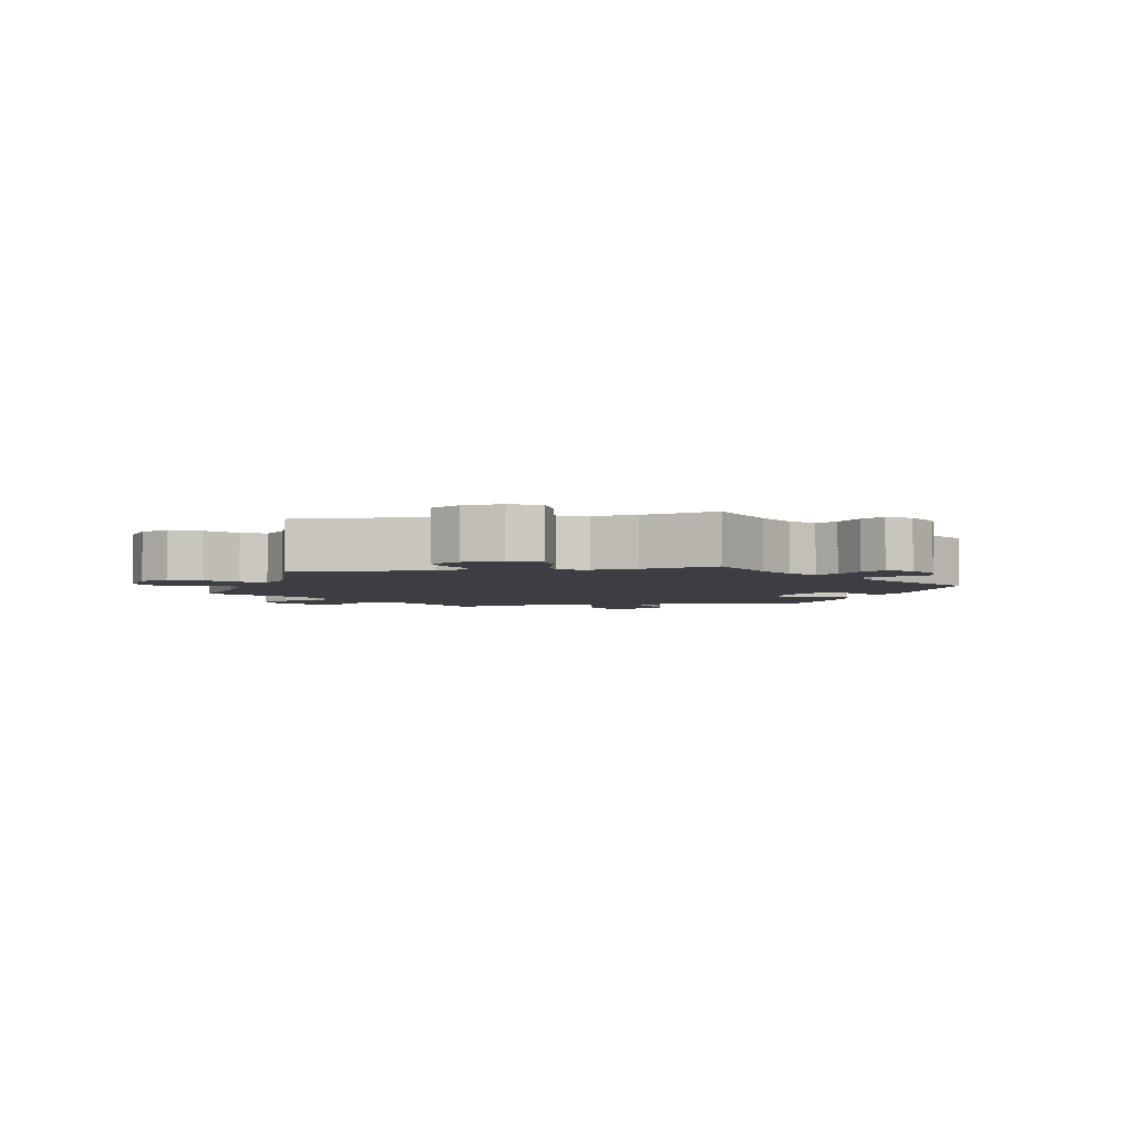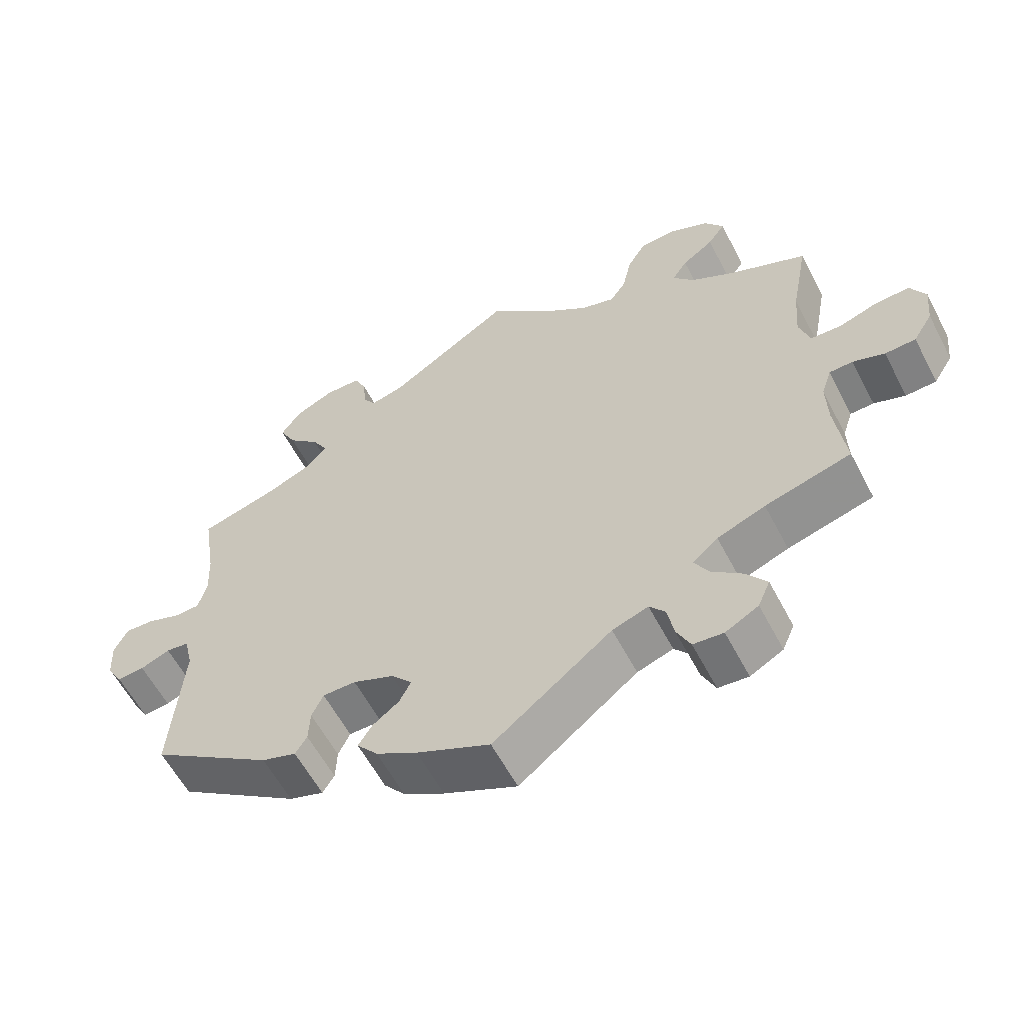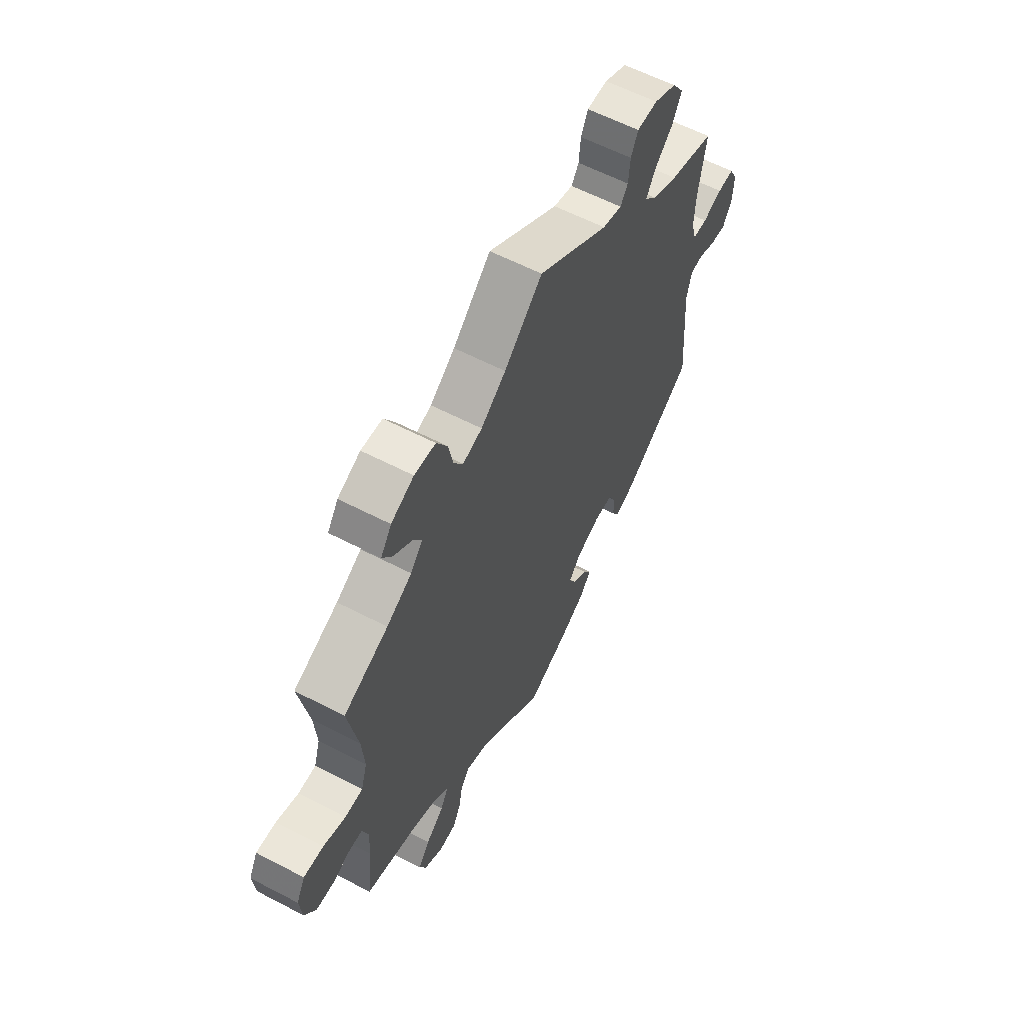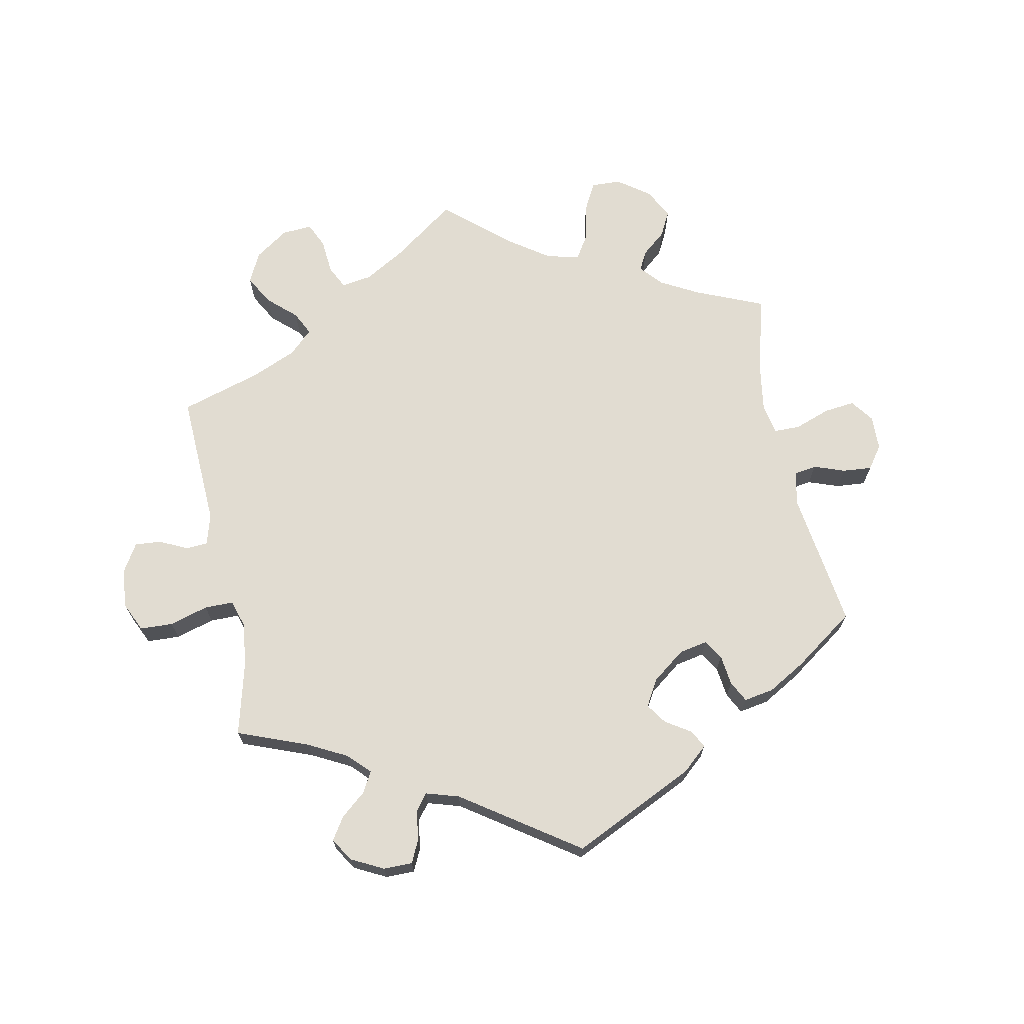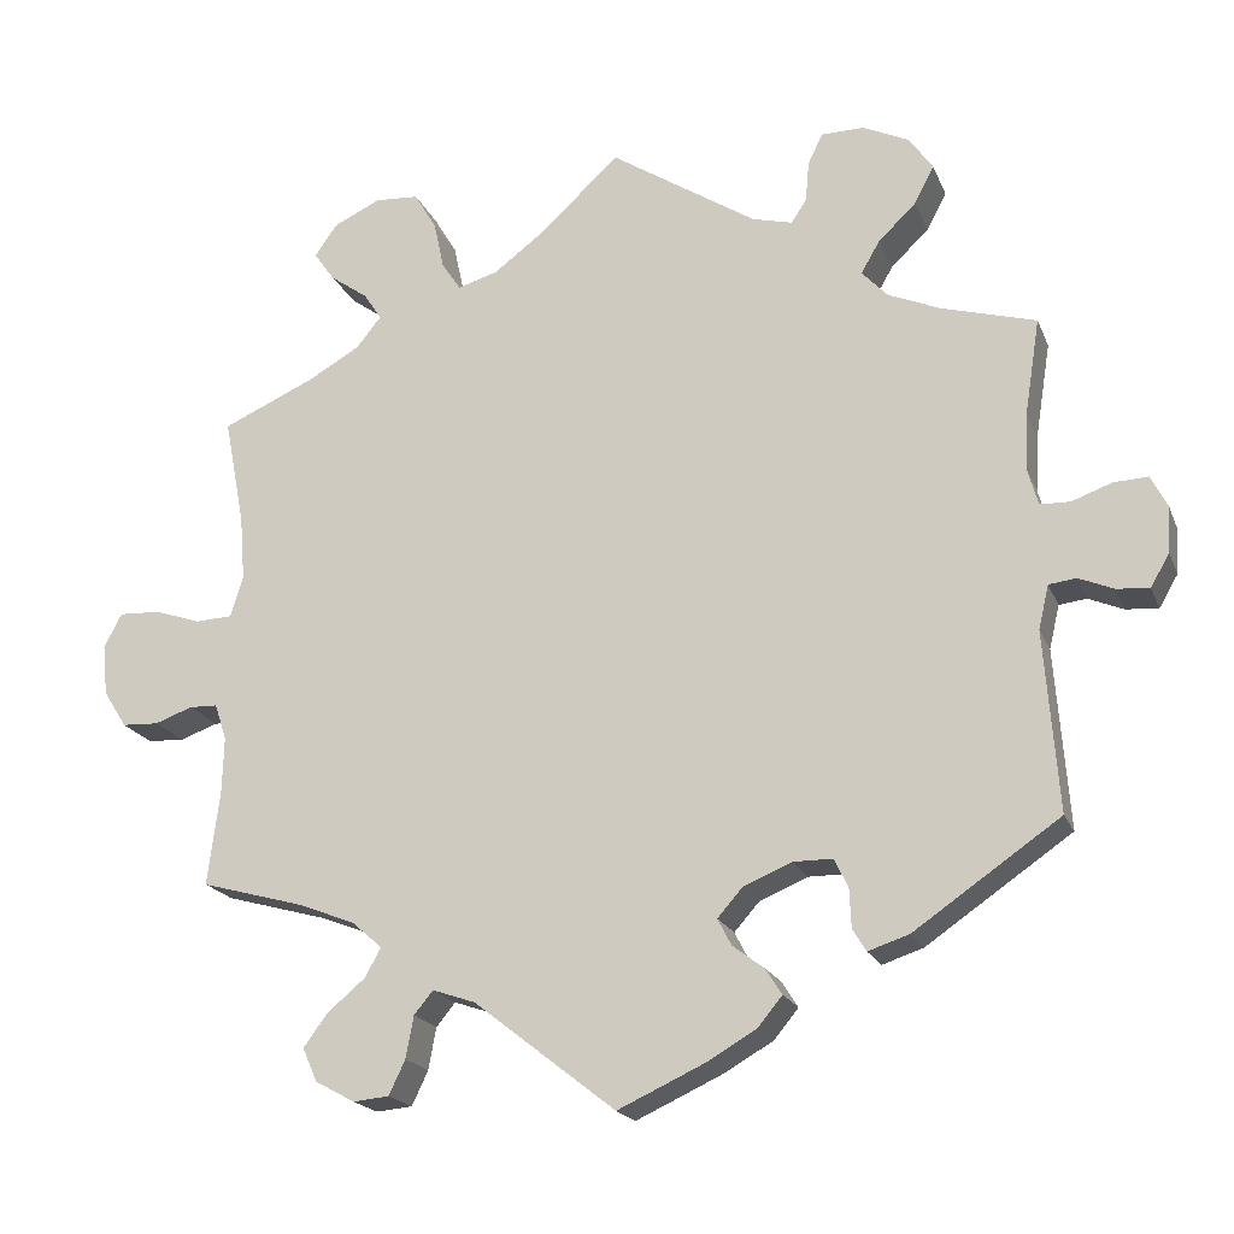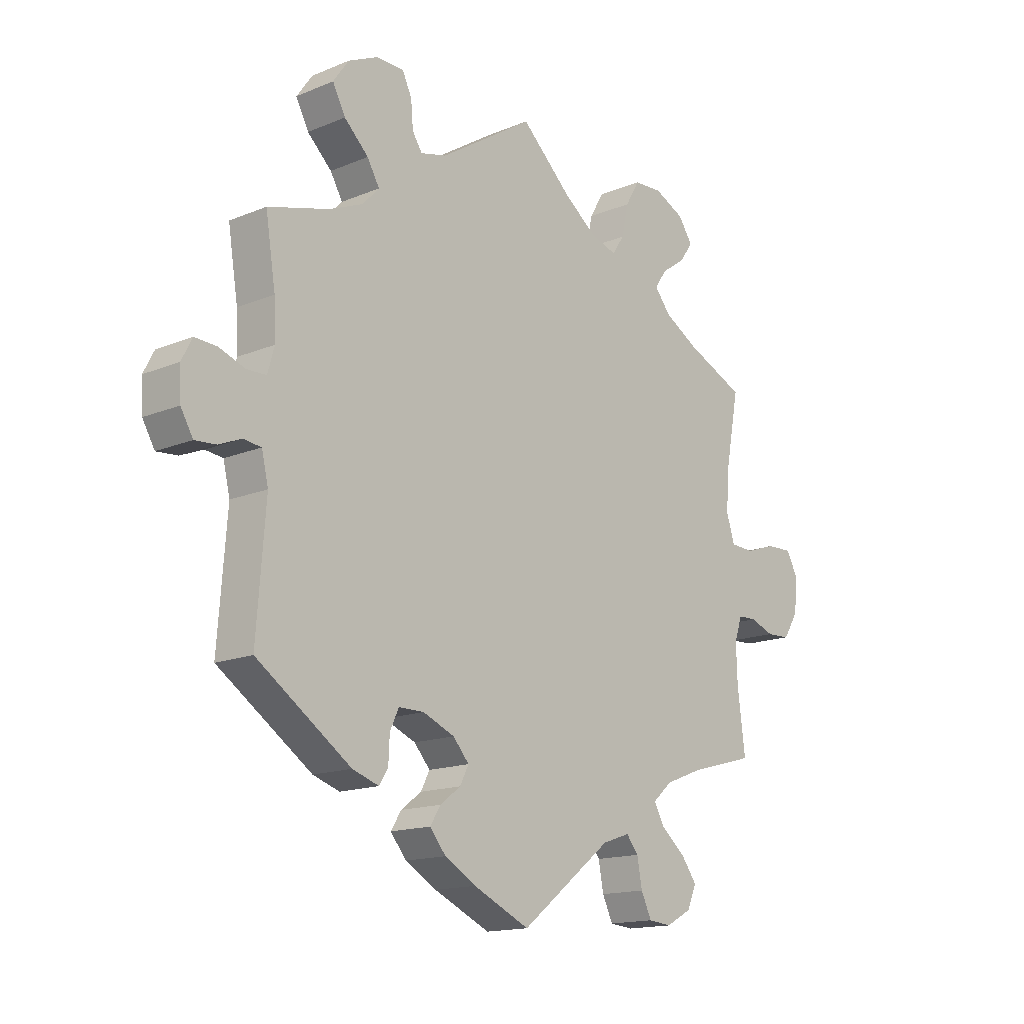
<metadata>
{"format":"obj","ext":"obj","renderer":"f3d","projection":"perspective","resolution":1024,"background":"white","views":[{"elev":-3.7,"azim":40.9,"up":"+Y"},{"elev":-59.0,"azim":-152.5,"up":"+Z"},{"elev":59.9,"azim":-61.9,"up":"+Z"},{"elev":69.2,"azim":108.7,"up":"+Y"},{"elev":-19.3,"azim":17.7,"up":"+Z"},{"elev":-15.3,"azim":131.3,"up":"+Z"}]}
</metadata>
<code>
v -0.165 0.07 -0.449
v -0.215 0.07 -0.432
v -0.237 0.07 -0.459
v -0.246 0.07 -0.508
v -0.265 0.07 -0.548
v -0.307 0.07 -0.552
v -0.353 0.07 -0.527
v -0.37 0.07 -0.488
v -0.342 0.07 -0.45
v -0.298 0.07 -0.413
v -0.279 0.07 -0.379
v -0.314 0.07 -0.348
v -0.381 0.07 -0.322
v -0.501 0.07 -0.289
v -0.487 0.07 -0.179
v -0.485 0.07 -0.113
v -0.499 0.07 -0.071
v -0.532 0.07 -0.07
v -0.576 0.07 -0.086
v -0.619 0.07 -0.084
v -0.646 0.07 -0.041
v -0.652 0.07 0.018
v -0.631 0.07 0.058
v -0.583 0.07 0.056
v -0.529 0.07 0.038
v -0.486 0.07 0.04
v -0.471 0.07 0.088
v -0.477 0.07 0.163
v -0.501 0.07 0.289
v -0.393 0.07 0.337
v -0.332 0.07 0.372
v -0.303 0.07 0.408
v -0.324 0.07 0.44
v -0.368 0.07 0.471
v -0.392 0.07 0.505
v -0.366 0.07 0.543
v -0.311 0.07 0.569
v -0.26 0.07 0.566
v -0.234 0.07 0.522
v -0.222 0.07 0.466
v -0.2 0.07 0.433
v -0.153 0.07 0.447
v -0.093 0.07 0.492
v -0.001 0.07 0.578
v 0.17 0.07 0.468
v 0.217 0.07 0.456
v 0.235 0.07 0.483
v 0.239 0.07 0.53
v 0.256 0.07 0.566
v 0.306 0.07 0.567
v 0.36 0.07 0.542
v 0.388 0.07 0.502
v 0.365 0.07 0.458
v 0.321 0.07 0.416
v 0.299 0.07 0.378
v 0.329 0.07 0.346
v 0.39 0.07 0.32
v 0.5 0.07 0.289
v 0.482 0.07 0.176
v 0.479 0.07 0.11
v 0.491 0.07 0.067
v 0.526 0.07 0.066
v 0.573 0.07 0.083
v 0.613 0.07 0.085
v 0.632 0.07 0.048
v 0.629 0.07 -0.006
v 0.607 0.07 -0.044
v 0.569 0.07 -0.041
v 0.528 0.07 -0.024
v 0.496 0.07 -0.028
v 0.484 0.07 -0.079
v 0.5 0.07 -0.289
v 0.33 0.07 -0.406
v 0.282 0.07 -0.422
v 0.266 0.07 -0.396
v 0.264 0.07 -0.351
v 0.248 0.07 -0.317
v 0.202 0.07 -0.317
v 0.145 0.07 -0.341
v 0.116 0.07 -0.374
v 0.132 0.07 -0.405
v 0.169 0.07 -0.433
v 0.188 0.07 -0.463
v 0.159 0.07 -0.498
v 0.102 0.07 -0.531
v 0 0.07 -0.578
v -0.165 0 -0.449
v -0.215 0 -0.432
v -0.237 0 -0.459
v -0.246 0 -0.508
v -0.265 0 -0.548
v -0.307 0 -0.552
v -0.353 0 -0.527
v -0.37 0 -0.488
v -0.342 0 -0.45
v -0.298 0 -0.413
v -0.279 0 -0.379
v -0.314 0 -0.348
v -0.381 0 -0.322
v -0.501 0 -0.289
v -0.487 0 -0.179
v -0.485 0 -0.113
v -0.499 0 -0.071
v -0.532 0 -0.07
v -0.576 0 -0.086
v -0.619 0 -0.084
v -0.646 0 -0.041
v -0.652 0 0.018
v -0.631 0 0.058
v -0.583 0 0.056
v -0.529 0 0.038
v -0.486 0 0.04
v -0.471 0 0.088
v -0.477 0 0.163
v -0.501 0 0.289
v -0.393 0 0.337
v -0.332 0 0.372
v -0.303 0 0.408
v -0.324 0 0.44
v -0.368 0 0.471
v -0.392 0 0.505
v -0.366 0 0.543
v -0.311 0 0.569
v -0.26 0 0.566
v -0.234 0 0.522
v -0.222 0 0.466
v -0.2 0 0.433
v -0.153 0 0.447
v -0.093 0 0.492
v -0.001 0 0.578
v 0.17 0 0.468
v 0.217 0 0.456
v 0.235 0 0.483
v 0.239 0 0.53
v 0.256 0 0.566
v 0.306 0 0.567
v 0.36 0 0.542
v 0.388 0 0.502
v 0.365 0 0.458
v 0.321 0 0.416
v 0.299 0 0.378
v 0.329 0 0.346
v 0.39 0 0.32
v 0.5 0 0.289
v 0.482 0 0.176
v 0.479 0 0.11
v 0.491 0 0.067
v 0.526 0 0.066
v 0.573 0 0.083
v 0.613 0 0.085
v 0.632 0 0.048
v 0.629 0 -0.006
v 0.607 0 -0.044
v 0.569 0 -0.041
v 0.528 0 -0.024
v 0.496 0 -0.028
v 0.484 0 -0.079
v 0.5 0 -0.289
v 0.33 0 -0.406
v 0.282 0 -0.422
v 0.266 0 -0.396
v 0.264 0 -0.351
v 0.248 0 -0.317
v 0.202 0 -0.317
v 0.145 0 -0.341
v 0.116 0 -0.374
v 0.132 0 -0.405
v 0.169 0 -0.433
v 0.188 0 -0.463
v 0.159 0 -0.498
v 0.102 0 -0.531
v 0 0 -0.578
f 85 86 1
f 84 85 1 2
f 81 82 83 84
f 80 81 84 2
f 79 80 2
f 78 79 2
f 73 74 75 76
f 71 72 73 76
f 70 71 76 77
f 66 67 68 69
f 66 69 70
f 65 66 70
f 62 63 64 65
f 61 62 65 70
f 60 61 70 77
f 57 58 59
f 56 57 59 60
f 55 56 60 77
f 51 52 53 54
f 51 54 55
f 50 51 55
f 47 48 49 50
f 46 47 50 55
f 45 46 55 77
f 43 44 45 77
f 37 38 39 40
f 37 40 41
f 36 37 41
f 33 34 35 36
f 32 33 36 41
f 31 32 41
f 30 31 41 42
f 28 29 30
f 27 28 30 42
f 22 23 24 25
f 22 25 26
f 21 22 26
f 18 19 20 21
f 17 18 21 26
f 16 17 26 27
f 13 14 15
f 12 13 15 16
f 11 12 16 27
f 7 8 9 10
f 7 10 11
f 6 7 11
f 3 4 5 6
f 3 6 11
f 2 3 11 27
f 42 43 77 78
f 2 27 42 78
f 87 172 171
f 88 87 171 170
f 170 169 168 167
f 88 170 167 166
f 88 166 165
f 88 165 164
f 162 161 160 159
f 162 159 158 157
f 163 162 157 156
f 155 154 153 152
f 156 155 152
f 156 152 151
f 151 150 149 148
f 156 151 148 147
f 163 156 147 146
f 145 144 143
f 146 145 143 142
f 163 146 142 141
f 140 139 138 137
f 141 140 137
f 141 137 136
f 136 135 134 133
f 141 136 133 132
f 163 141 132 131
f 163 131 130 129
f 126 125 124 123
f 127 126 123
f 127 123 122
f 122 121 120 119
f 127 122 119 118
f 127 118 117
f 128 127 117 116
f 116 115 114
f 128 116 114 113
f 111 110 109 108
f 112 111 108
f 112 108 107
f 107 106 105 104
f 112 107 104 103
f 113 112 103 102
f 101 100 99
f 102 101 99 98
f 113 102 98 97
f 96 95 94 93
f 97 96 93
f 97 93 92
f 92 91 90 89
f 97 92 89
f 113 97 89 88
f 164 163 129 128
f 164 128 113 88
f 1 87 88 2
f 2 88 89 3
f 3 89 90 4
f 4 90 91 5
f 5 91 92 6
f 6 92 93 7
f 7 93 94 8
f 8 94 95 9
f 9 95 96 10
f 10 96 97 11
f 11 97 98 12
f 12 98 99 13
f 13 99 100 14
f 14 100 101 15
f 15 101 102 16
f 16 102 103 17
f 17 103 104 18
f 18 104 105 19
f 19 105 106 20
f 20 106 107 21
f 21 107 108 22
f 22 108 109 23
f 23 109 110 24
f 24 110 111 25
f 25 111 112 26
f 26 112 113 27
f 27 113 114 28
f 28 114 115 29
f 29 115 116 30
f 30 116 117 31
f 31 117 118 32
f 32 118 119 33
f 33 119 120 34
f 34 120 121 35
f 35 121 122 36
f 36 122 123 37
f 37 123 124 38
f 38 124 125 39
f 39 125 126 40
f 40 126 127 41
f 41 127 128 42
f 42 128 129 43
f 43 129 130 44
f 44 130 131 45
f 45 131 132 46
f 46 132 133 47
f 47 133 134 48
f 48 134 135 49
f 49 135 136 50
f 50 136 137 51
f 51 137 138 52
f 52 138 139 53
f 53 139 140 54
f 54 140 141 55
f 55 141 142 56
f 56 142 143 57
f 57 143 144 58
f 58 144 145 59
f 59 145 146 60
f 60 146 147 61
f 61 147 148 62
f 62 148 149 63
f 63 149 150 64
f 64 150 151 65
f 65 151 152 66
f 66 152 153 67
f 67 153 154 68
f 68 154 155 69
f 69 155 156 70
f 70 156 157 71
f 71 157 158 72
f 72 158 159 73
f 73 159 160 74
f 74 160 161 75
f 75 161 162 76
f 76 162 163 77
f 77 163 164 78
f 78 164 165 79
f 79 165 166 80
f 80 166 167 81
f 81 167 168 82
f 82 168 169 83
f 83 169 170 84
f 84 170 171 85
f 85 171 172 86
f 86 172 87 1

</code>
